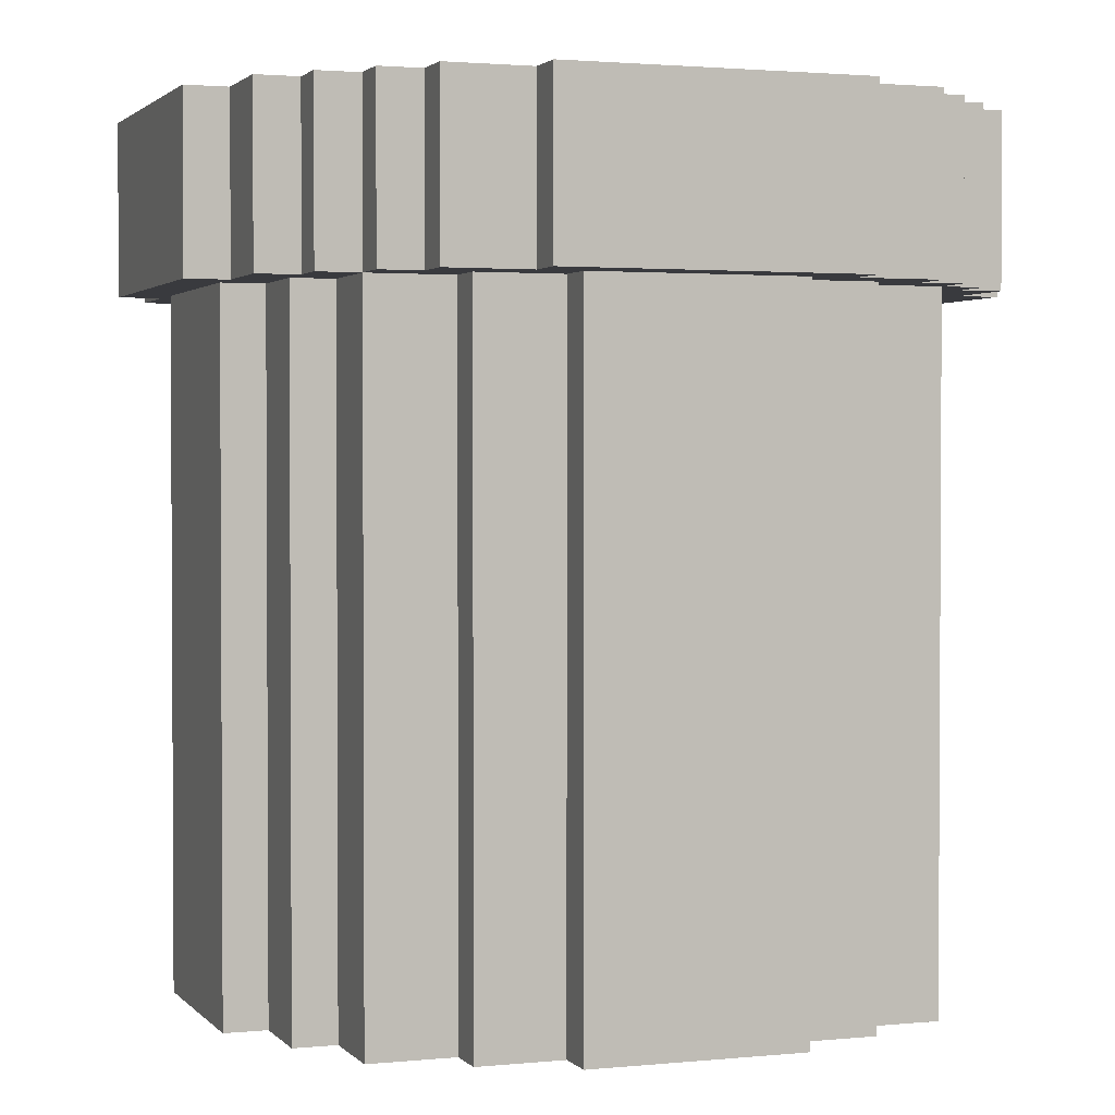
<metadata>
{"format":"obj","ext":"obj","renderer":"f3d","projection":"perspective","resolution":1024,"background":"white","views":[{"elev":1.9,"azim":-19.8,"up":"+Z"}]}
</metadata>
<code>
o
v -1 1.6 2.235e-08
v -1 1.6 -0.4
v -1 2.3 2.235e-08
v -1 2.3 -0.4
v -0.9 1.4 2.235e-08
v -0.9 1.4 -0.4
v -0.9 1.6 2.235e-08
v -0.9 1.6 -0.4
v -0.9 1.7 -0.4
v -0.9 1.7 -2
v -0.9 2.2 -0.4
v -0.9 2.2 -2
v -0.9 2.3 2.235e-08
v -0.9 2.3 -0.4
v -0.9 2.5 2.235e-08
v -0.9 2.5 -0.4
v -0.8 1.3 2.235e-08
v -0.8 1.3 -0.4
v -0.8 1.4 2.235e-08
v -0.8 1.4 -0.4
v -0.8 1.5 -0.4
v -0.8 1.5 -2
v -0.8 1.7 -0.4
v -0.8 1.7 -2
v -0.8 2.2 -0.4
v -0.8 2.2 -2
v -0.8 2.4 -0.4
v -0.8 2.4 -2
v -0.8 2.5 2.235e-08
v -0.8 2.5 -0.4
v -0.8 2.6 2.235e-08
v -0.8 2.6 -0.4
v -0.7 1.2 2.235e-08
v -0.7 1.2 -0.4
v -0.7 1.3 2.235e-08
v -0.7 1.3 -0.4
v -0.7 1.3 -2
v -0.7 1.5 -0.4
v -0.7 1.5 -2
v -0.7 2.4 -0.4
v -0.7 2.4 -2
v -0.7 2.6 2.235e-08
v -0.7 2.6 -0.4
v -0.7 2.6 -2
v -0.7 2.7 2.235e-08
v -0.7 2.7 -0.4
v -0.6 1.1 2.235e-08
v -0.6 1.1 -0.4
v -0.6 1.2 2.235e-08
v -0.6 1.2 -0.4
v -0.6 2.7 2.235e-08
v -0.6 2.7 -0.4
v -0.6 2.8 2.235e-08
v -0.6 2.8 -0.4
v -0.5 1.2 -0.4
v -0.5 1.2 -2
v -0.5 1.3 -0.4
v -0.5 1.3 -2
v -0.5 2.6 -0.4
v -0.5 2.6 -2
v -0.5 2.7 -0.4
v -0.5 2.7 -2
v -0.4 1 2.235e-08
v -0.4 1 -0.4
v -0.4 1.1 2.235e-08
v -0.4 1.1 -0.4
v -0.4 2.8 2.235e-08
v -0.4 2.8 -0.4
v -0.4 2.9 2.235e-08
v -0.4 2.9 -0.4
v -0.3 1.1 -0.4
v -0.3 1.1 -2
v -0.3 1.2 -0.4
v -0.3 1.2 -2
v -0.3 2.7 -0.4
v -0.3 2.7 -2
v -0.3 2.8 -0.4
v -0.3 2.8 -2
v 0.2 1.4 2.235e-08
v 0.2 1.4 -0.1
v 0.2 1.5 2.235e-08
v 0.2 1.5 -0.1
v 0.2 2.6 2.235e-08
v 0.2 2.6 -0.1
v 0.2 2.7 2.235e-08
v 0.2 2.7 -0.1
v 0.4 1.5 2.235e-08
v 0.4 1.5 -0.1
v 0.4 1.6 2.235e-08
v 0.4 1.6 -0.1
v 0.4 2.5 2.235e-08
v 0.4 2.5 -0.1
v 0.4 2.6 2.235e-08
v 0.4 2.6 -0.1
v 0.5 1.6 2.235e-08
v 0.5 1.6 -0.1
v 0.5 1.8 2.235e-08
v 0.5 1.8 -0.1
v 0.5 2.3 2.235e-08
v 0.5 2.3 -0.1
v 0.5 2.5 2.235e-08
v 0.5 2.5 -0.1
v 0.6 1.8 2.235e-08
v 0.6 1.8 -0.1
v 0.6 2.3 2.235e-08
v 0.6 2.3 -0.1
v -0.7 1.8 2.235e-08
v -0.7 1.8 -0.1
v -0.7 2.3 2.235e-08
v -0.7 2.3 -0.1
v -0.6 1.6 2.235e-08
v -0.6 1.6 -0.1
v -0.6 1.8 2.235e-08
v -0.6 1.8 -0.1
v -0.6 2.3 2.235e-08
v -0.6 2.3 -0.1
v -0.6 2.5 2.235e-08
v -0.6 2.5 -0.1
v -0.5 1.5 2.235e-08
v -0.5 1.5 -0.1
v -0.5 1.6 2.235e-08
v -0.5 1.6 -0.1
v -0.5 2.5 2.235e-08
v -0.5 2.5 -0.1
v -0.5 2.6 2.235e-08
v -0.5 2.6 -0.1
v -0.3 1.4 2.235e-08
v -0.3 1.4 -0.1
v -0.3 1.5 2.235e-08
v -0.3 1.5 -0.1
v -0.3 2.6 2.235e-08
v -0.3 2.6 -0.1
v -0.3 2.7 2.235e-08
v -0.3 2.7 -0.1
v 0.2 1.1 -0.4
v 0.2 1.1 -2
v 0.2 1.2 -0.4
v 0.2 1.2 -2
v 0.2 2.7 -0.4
v 0.2 2.7 -2
v 0.2 2.8 -0.4
v 0.2 2.8 -2
v 0.3 1 2.235e-08
v 0.3 1 -0.4
v 0.3 1.1 2.235e-08
v 0.3 1.1 -0.4
v 0.3 2.8 2.235e-08
v 0.3 2.8 -0.4
v 0.3 2.9 2.235e-08
v 0.3 2.9 -0.4
v 0.4 1.2 -0.4
v 0.4 1.2 -2
v 0.4 1.3 -0.4
v 0.4 1.3 -2
v 0.4 2.6 -0.4
v 0.4 2.6 -2
v 0.4 2.7 -0.4
v 0.4 2.7 -2
v 0.5 1.1 2.235e-08
v 0.5 1.1 -0.4
v 0.5 1.2 2.235e-08
v 0.5 1.2 -0.4
v 0.5 2.7 2.235e-08
v 0.5 2.7 -0.4
v 0.5 2.8 2.235e-08
v 0.5 2.8 -0.4
v 0.6 1.2 2.235e-08
v 0.6 1.2 -0.4
v 0.6 1.3 2.235e-08
v 0.6 1.3 -0.4
v 0.6 1.3 -2
v 0.6 1.5 -0.4
v 0.6 1.5 -2
v 0.6 2.4 -0.4
v 0.6 2.4 -2
v 0.6 2.6 2.235e-08
v 0.6 2.6 -0.4
v 0.6 2.6 -2
v 0.6 2.7 2.235e-08
v 0.6 2.7 -0.4
v 0.7 1.3 2.235e-08
v 0.7 1.3 -0.4
v 0.7 1.4 2.235e-08
v 0.7 1.4 -0.4
v 0.7 1.5 -0.4
v 0.7 1.5 -2
v 0.7 1.7 -0.4
v 0.7 1.7 -2
v 0.7 2.2 -0.4
v 0.7 2.2 -2
v 0.7 2.4 -0.4
v 0.7 2.4 -2
v 0.7 2.5 2.235e-08
v 0.7 2.5 -0.4
v 0.7 2.6 2.235e-08
v 0.7 2.6 -0.4
v 0.8 1.4 2.235e-08
v 0.8 1.4 -0.4
v 0.8 1.6 2.235e-08
v 0.8 1.6 -0.4
v 0.8 1.7 -0.4
v 0.8 1.7 -2
v 0.8 2.2 -0.4
v 0.8 2.2 -2
v 0.8 2.3 2.235e-08
v 0.8 2.3 -0.4
v 0.8 2.5 2.235e-08
v 0.8 2.5 -0.4
v 0.9 1.6 2.235e-08
v 0.9 1.6 -0.4
v 0.9 2.3 2.235e-08
v 0.9 2.3 -0.4
v -1 1.6 2.235e-08
v -1 2.3 2.235e-08
v -0.9 1.4 2.235e-08
v -0.9 1.6 2.235e-08
v -0.9 2.3 2.235e-08
v -0.9 2.5 2.235e-08
v -0.8 1.3 2.235e-08
v -0.8 1.4 2.235e-08
v -0.8 2.5 2.235e-08
v -0.8 2.6 2.235e-08
v -0.7 1.2 2.235e-08
v -0.7 1.3 2.235e-08
v -0.7 1.8 2.235e-08
v -0.7 2.3 2.235e-08
v -0.7 2.6 2.235e-08
v -0.7 2.7 2.235e-08
v -0.6 1.1 2.235e-08
v -0.6 1.2 2.235e-08
v -0.6 1.6 2.235e-08
v -0.6 1.8 2.235e-08
v -0.6 2.3 2.235e-08
v -0.6 2.5 2.235e-08
v -0.6 2.7 2.235e-08
v -0.6 2.8 2.235e-08
v -0.5 1.5 2.235e-08
v -0.5 1.6 2.235e-08
v -0.5 2.5 2.235e-08
v -0.5 2.6 2.235e-08
v -0.4 1 2.235e-08
v -0.4 1.1 2.235e-08
v -0.4 2.8 2.235e-08
v -0.4 2.9 2.235e-08
v -0.3 1.4 2.235e-08
v -0.3 1.5 2.235e-08
v -0.3 2.6 2.235e-08
v -0.3 2.7 2.235e-08
v 0.2 1.4 2.235e-08
v 0.2 1.5 2.235e-08
v 0.2 2.6 2.235e-08
v 0.2 2.7 2.235e-08
v 0.3 1 2.235e-08
v 0.3 1.1 2.235e-08
v 0.3 2.8 2.235e-08
v 0.3 2.9 2.235e-08
v 0.4 1.5 2.235e-08
v 0.4 1.6 2.235e-08
v 0.4 2.5 2.235e-08
v 0.4 2.6 2.235e-08
v 0.5 1.1 2.235e-08
v 0.5 1.2 2.235e-08
v 0.5 1.6 2.235e-08
v 0.5 1.8 2.235e-08
v 0.5 2.3 2.235e-08
v 0.5 2.5 2.235e-08
v 0.5 2.7 2.235e-08
v 0.5 2.8 2.235e-08
v 0.6 1.2 2.235e-08
v 0.6 1.3 2.235e-08
v 0.6 1.8 2.235e-08
v 0.6 2.3 2.235e-08
v 0.6 2.6 2.235e-08
v 0.6 2.7 2.235e-08
v 0.7 1.3 2.235e-08
v 0.7 1.4 2.235e-08
v 0.7 2.5 2.235e-08
v 0.7 2.6 2.235e-08
v 0.8 1.4 2.235e-08
v 0.8 1.6 2.235e-08
v 0.8 2.3 2.235e-08
v 0.8 2.5 2.235e-08
v 0.9 1.6 2.235e-08
v 0.9 2.3 2.235e-08
v -0.7 1.8 -0.1
v -0.7 2.3 -0.1
v -0.6 1.6 -0.1
v -0.6 1.8 -0.1
v -0.6 2.3 -0.1
v -0.6 2.5 -0.1
v -0.5 1.5 -0.1
v -0.5 1.6 -0.1
v -0.5 2.5 -0.1
v -0.5 2.6 -0.1
v -0.3 1.4 -0.1
v -0.3 1.5 -0.1
v -0.3 2.6 -0.1
v -0.3 2.7 -0.1
v 0.2 1.4 -0.1
v 0.2 1.5 -0.1
v 0.2 2.6 -0.1
v 0.2 2.7 -0.1
v 0.4 1.5 -0.1
v 0.4 1.6 -0.1
v 0.4 2.5 -0.1
v 0.4 2.6 -0.1
v 0.5 1.6 -0.1
v 0.5 1.8 -0.1
v 0.5 2.3 -0.1
v 0.5 2.5 -0.1
v 0.6 1.8 -0.1
v 0.6 2.3 -0.1
v -1 1.6 -0.4
v -1 2.3 -0.4
v -0.9 1.4 -0.4
v -0.9 1.6 -0.4
v -0.9 1.7 -0.4
v -0.9 2.2 -0.4
v -0.9 2.3 -0.4
v -0.9 2.5 -0.4
v -0.8 1.3 -0.4
v -0.8 1.4 -0.4
v -0.8 1.5 -0.4
v -0.8 1.7 -0.4
v -0.8 2.2 -0.4
v -0.8 2.4 -0.4
v -0.8 2.5 -0.4
v -0.8 2.6 -0.4
v -0.7 1.2 -0.4
v -0.7 1.3 -0.4
v -0.7 1.5 -0.4
v -0.7 2.4 -0.4
v -0.7 2.6 -0.4
v -0.7 2.7 -0.4
v -0.6 1.1 -0.4
v -0.6 1.2 -0.4
v -0.6 2.7 -0.4
v -0.6 2.8 -0.4
v -0.5 1.2 -0.4
v -0.5 1.3 -0.4
v -0.5 2.6 -0.4
v -0.5 2.7 -0.4
v -0.4 1 -0.4
v -0.4 1.1 -0.4
v -0.4 2.8 -0.4
v -0.4 2.9 -0.4
v -0.3 1.1 -0.4
v -0.3 1.2 -0.4
v -0.3 2.7 -0.4
v -0.3 2.8 -0.4
v 0.2 1.1 -0.4
v 0.2 1.2 -0.4
v 0.2 2.7 -0.4
v 0.2 2.8 -0.4
v 0.3 1 -0.4
v 0.3 1.1 -0.4
v 0.3 2.8 -0.4
v 0.3 2.9 -0.4
v 0.4 1.2 -0.4
v 0.4 1.3 -0.4
v 0.4 2.6 -0.4
v 0.4 2.7 -0.4
v 0.5 1.1 -0.4
v 0.5 1.2 -0.4
v 0.5 2.7 -0.4
v 0.5 2.8 -0.4
v 0.6 1.2 -0.4
v 0.6 1.3 -0.4
v 0.6 1.5 -0.4
v 0.6 2.4 -0.4
v 0.6 2.6 -0.4
v 0.6 2.7 -0.4
v 0.7 1.3 -0.4
v 0.7 1.4 -0.4
v 0.7 1.5 -0.4
v 0.7 1.7 -0.4
v 0.7 2.2 -0.4
v 0.7 2.4 -0.4
v 0.7 2.5 -0.4
v 0.7 2.6 -0.4
v 0.8 1.4 -0.4
v 0.8 1.6 -0.4
v 0.8 1.7 -0.4
v 0.8 2.2 -0.4
v 0.8 2.3 -0.4
v 0.8 2.5 -0.4
v 0.9 1.6 -0.4
v 0.9 2.3 -0.4
v -0.9 1.7 -2
v -0.9 2.2 -2
v -0.8 1.5 -2
v -0.8 1.7 -2
v -0.8 2.2 -2
v -0.8 2.4 -2
v -0.7 1.3 -2
v -0.7 1.5 -2
v -0.7 2.4 -2
v -0.7 2.6 -2
v -0.5 1.2 -2
v -0.5 1.3 -2
v -0.5 2.6 -2
v -0.5 2.7 -2
v -0.3 1.1 -2
v -0.3 1.2 -2
v -0.3 2.7 -2
v -0.3 2.8 -2
v 0.2 1.1 -2
v 0.2 1.2 -2
v 0.2 2.7 -2
v 0.2 2.8 -2
v 0.4 1.2 -2
v 0.4 1.3 -2
v 0.4 2.6 -2
v 0.4 2.7 -2
v 0.6 1.3 -2
v 0.6 1.5 -2
v 0.6 2.4 -2
v 0.6 2.6 -2
v 0.7 1.5 -2
v 0.7 1.7 -2
v 0.7 2.2 -2
v 0.7 2.4 -2
v 0.8 1.7 -2
v 0.8 2.2 -2
v -0.4 1 2.235e-08
v 0.3 1 2.235e-08
v -0.4 1 -0.4
v 0.3 1 -0.4
v -0.6 1.1 2.235e-08
v -0.4 1.1 2.235e-08
v 0.3 1.1 2.235e-08
v 0.5 1.1 2.235e-08
v -0.6 1.1 -0.4
v -0.4 1.1 -0.4
v -0.3 1.1 -0.4
v 0.2 1.1 -0.4
v 0.3 1.1 -0.4
v 0.5 1.1 -0.4
v -0.3 1.1 -2
v 0.2 1.1 -2
v -0.7 1.2 2.235e-08
v -0.6 1.2 2.235e-08
v 0.5 1.2 2.235e-08
v 0.6 1.2 2.235e-08
v -0.7 1.2 -0.4
v -0.6 1.2 -0.4
v -0.5 1.2 -0.4
v -0.3 1.2 -0.4
v 0.2 1.2 -0.4
v 0.4 1.2 -0.4
v 0.5 1.2 -0.4
v 0.6 1.2 -0.4
v -0.5 1.2 -2
v -0.3 1.2 -2
v 0.2 1.2 -2
v 0.4 1.2 -2
v -0.8 1.3 2.235e-08
v -0.7 1.3 2.235e-08
v 0.6 1.3 2.235e-08
v 0.7 1.3 2.235e-08
v -0.8 1.3 -0.4
v -0.7 1.3 -0.4
v -0.5 1.3 -0.4
v 0.4 1.3 -0.4
v 0.6 1.3 -0.4
v 0.7 1.3 -0.4
v -0.7 1.3 -2
v -0.5 1.3 -2
v 0.4 1.3 -2
v 0.6 1.3 -2
v -0.9 1.4 2.235e-08
v -0.8 1.4 2.235e-08
v 0.7 1.4 2.235e-08
v 0.8 1.4 2.235e-08
v -0.9 1.4 -0.4
v -0.8 1.4 -0.4
v 0.7 1.4 -0.4
v 0.8 1.4 -0.4
v -0.8 1.5 -0.4
v -0.7 1.5 -0.4
v 0.6 1.5 -0.4
v 0.7 1.5 -0.4
v -0.8 1.5 -2
v -0.7 1.5 -2
v 0.6 1.5 -2
v 0.7 1.5 -2
v -1 1.6 2.235e-08
v -0.9 1.6 2.235e-08
v 0.8 1.6 2.235e-08
v 0.9 1.6 2.235e-08
v -1 1.6 -0.4
v -0.9 1.6 -0.4
v 0.8 1.6 -0.4
v 0.9 1.6 -0.4
v -0.9 1.7 -0.4
v -0.8 1.7 -0.4
v 0.7 1.7 -0.4
v 0.8 1.7 -0.4
v -0.9 1.7 -2
v -0.8 1.7 -2
v 0.7 1.7 -2
v 0.8 1.7 -2
v -0.7 2.3 2.235e-08
v -0.6 2.3 2.235e-08
v 0.5 2.3 2.235e-08
v 0.6 2.3 2.235e-08
v -0.7 2.3 -0.1
v -0.6 2.3 -0.1
v 0.5 2.3 -0.1
v 0.6 2.3 -0.1
v -0.6 2.5 2.235e-08
v -0.5 2.5 2.235e-08
v 0.4 2.5 2.235e-08
v 0.5 2.5 2.235e-08
v -0.6 2.5 -0.1
v -0.5 2.5 -0.1
v 0.4 2.5 -0.1
v 0.5 2.5 -0.1
v -0.5 2.6 2.235e-08
v -0.3 2.6 2.235e-08
v 0.2 2.6 2.235e-08
v 0.4 2.6 2.235e-08
v -0.5 2.6 -0.1
v -0.3 2.6 -0.1
v 0.2 2.6 -0.1
v 0.4 2.6 -0.1
v -0.3 2.7 2.235e-08
v 0.2 2.7 2.235e-08
v -0.3 2.7 -0.1
v 0.2 2.7 -0.1
v -0.3 1.4 2.235e-08
v 0.2 1.4 2.235e-08
v -0.3 1.4 -0.1
v 0.2 1.4 -0.1
v -0.5 1.5 2.235e-08
v -0.3 1.5 2.235e-08
v 0.2 1.5 2.235e-08
v 0.4 1.5 2.235e-08
v -0.5 1.5 -0.1
v -0.3 1.5 -0.1
v 0.2 1.5 -0.1
v 0.4 1.5 -0.1
v -0.6 1.6 2.235e-08
v -0.5 1.6 2.235e-08
v 0.4 1.6 2.235e-08
v 0.5 1.6 2.235e-08
v -0.6 1.6 -0.1
v -0.5 1.6 -0.1
v 0.4 1.6 -0.1
v 0.5 1.6 -0.1
v -0.7 1.8 2.235e-08
v -0.6 1.8 2.235e-08
v 0.5 1.8 2.235e-08
v 0.6 1.8 2.235e-08
v -0.7 1.8 -0.1
v -0.6 1.8 -0.1
v 0.5 1.8 -0.1
v 0.6 1.8 -0.1
v -0.9 2.2 -0.4
v -0.8 2.2 -0.4
v 0.7 2.2 -0.4
v 0.8 2.2 -0.4
v -0.9 2.2 -2
v -0.8 2.2 -2
v 0.7 2.2 -2
v 0.8 2.2 -2
v -1 2.3 2.235e-08
v -0.9 2.3 2.235e-08
v 0.8 2.3 2.235e-08
v 0.9 2.3 2.235e-08
v -1 2.3 -0.4
v -0.9 2.3 -0.4
v 0.8 2.3 -0.4
v 0.9 2.3 -0.4
v -0.8 2.4 -0.4
v -0.7 2.4 -0.4
v 0.6 2.4 -0.4
v 0.7 2.4 -0.4
v -0.8 2.4 -2
v -0.7 2.4 -2
v 0.6 2.4 -2
v 0.7 2.4 -2
v -0.9 2.5 2.235e-08
v -0.8 2.5 2.235e-08
v 0.7 2.5 2.235e-08
v 0.8 2.5 2.235e-08
v -0.9 2.5 -0.4
v -0.8 2.5 -0.4
v 0.7 2.5 -0.4
v 0.8 2.5 -0.4
v -0.8 2.6 2.235e-08
v -0.7 2.6 2.235e-08
v 0.6 2.6 2.235e-08
v 0.7 2.6 2.235e-08
v -0.8 2.6 -0.4
v -0.7 2.6 -0.4
v -0.5 2.6 -0.4
v 0.4 2.6 -0.4
v 0.6 2.6 -0.4
v 0.7 2.6 -0.4
v -0.7 2.6 -2
v -0.5 2.6 -2
v 0.4 2.6 -2
v 0.6 2.6 -2
v -0.7 2.7 2.235e-08
v -0.6 2.7 2.235e-08
v 0.5 2.7 2.235e-08
v 0.6 2.7 2.235e-08
v -0.7 2.7 -0.4
v -0.6 2.7 -0.4
v -0.5 2.7 -0.4
v -0.3 2.7 -0.4
v 0.2 2.7 -0.4
v 0.4 2.7 -0.4
v 0.5 2.7 -0.4
v 0.6 2.7 -0.4
v -0.5 2.7 -2
v -0.3 2.7 -2
v 0.2 2.7 -2
v 0.4 2.7 -2
v -0.6 2.8 2.235e-08
v -0.4 2.8 2.235e-08
v 0.3 2.8 2.235e-08
v 0.5 2.8 2.235e-08
v -0.6 2.8 -0.4
v -0.4 2.8 -0.4
v -0.3 2.8 -0.4
v 0.2 2.8 -0.4
v 0.3 2.8 -0.4
v 0.5 2.8 -0.4
v -0.3 2.8 -2
v 0.2 2.8 -2
v -0.4 2.9 2.235e-08
v 0.3 2.9 2.235e-08
v -0.4 2.9 -0.4
v 0.3 2.9 -0.4
f 3 2 1
f 4 2 3
f 7 6 5
f 8 6 7
f 11 10 9
f 12 10 11
f 15 14 13
f 16 14 15
f 19 18 17
f 20 18 19
f 23 22 21
f 24 22 23
f 27 26 25
f 28 26 27
f 31 30 29
f 32 30 31
f 35 34 33
f 36 34 35
f 38 37 36
f 39 37 38
f 43 41 40
f 44 41 43
f 45 43 42
f 46 43 45
f 49 48 47
f 50 48 49
f 53 52 51
f 54 52 53
f 57 56 55
f 58 56 57
f 61 60 59
f 62 60 61
f 65 64 63
f 66 64 65
f 69 68 67
f 70 68 69
f 73 72 71
f 74 72 73
f 77 76 75
f 78 76 77
f 81 80 79
f 82 80 81
f 85 84 83
f 86 84 85
f 89 88 87
f 90 88 89
f 93 92 91
f 94 92 93
f 97 96 95
f 98 96 97
f 101 100 99
f 102 100 101
f 105 104 103
f 106 104 105
f 107 108 109
f 109 108 110
f 111 112 113
f 113 112 114
f 115 116 117
f 117 116 118
f 119 120 121
f 121 120 122
f 123 124 125
f 125 124 126
f 127 128 129
f 129 128 130
f 131 132 133
f 133 132 134
f 135 136 137
f 137 136 138
f 139 140 141
f 141 140 142
f 143 144 145
f 145 144 146
f 147 148 149
f 149 148 150
f 151 152 153
f 153 152 154
f 155 156 157
f 157 156 158
f 159 160 161
f 161 160 162
f 163 164 165
f 165 164 166
f 167 168 169
f 169 168 170
f 170 171 172
f 172 171 173
f 174 175 177
f 177 175 178
f 176 177 179
f 179 177 180
f 181 182 183
f 183 182 184
f 185 186 187
f 187 186 188
f 189 190 191
f 191 190 192
f 193 194 195
f 195 194 196
f 197 198 199
f 199 198 200
f 201 202 203
f 203 202 204
f 205 206 207
f 207 206 208
f 209 210 211
f 211 210 212
f 216 214 213
f 217 214 216
f 220 216 215
f 220 218 217
f 220 217 216
f 221 218 220
f 224 220 219
f 224 222 221
f 224 221 220
f 225 222 224
f 226 222 225
f 227 222 226
f 230 224 223
f 230 225 224
f 231 225 230
f 232 225 231
f 233 227 226
f 233 228 227
f 234 228 233
f 235 228 234
f 237 231 230
f 237 230 229
f 238 231 237
f 239 236 235
f 239 235 234
f 240 236 239
f 242 237 229
f 243 236 240
f 245 242 241
f 245 237 242
f 246 237 245
f 247 244 243
f 247 243 240
f 248 244 247
f 249 245 241
f 252 244 248
f 253 250 249
f 253 249 241
f 254 250 253
f 255 252 251
f 255 244 252
f 256 244 255
f 257 250 254
f 260 255 251
f 261 258 257
f 261 257 254
f 262 258 261
f 263 258 262
f 266 260 259
f 267 255 260
f 267 260 266
f 268 255 267
f 269 264 263
f 269 263 262
f 270 264 269
f 271 264 270
f 272 266 265
f 272 267 266
f 273 267 272
f 274 267 273
f 275 271 270
f 275 273 272
f 275 272 271
f 276 273 275
f 277 273 276
f 278 273 277
f 279 277 276
f 280 277 279
f 281 277 280
f 282 277 281
f 283 281 280
f 284 281 283
f 288 286 285
f 289 286 288
f 292 288 287
f 292 290 289
f 292 289 288
f 293 290 292
f 296 292 291
f 296 294 293
f 296 293 292
f 297 294 296
f 299 296 295
f 299 298 297
f 299 297 296
f 300 298 299
f 301 298 300
f 302 298 301
f 303 301 300
f 304 301 303
f 305 301 304
f 306 301 305
f 307 305 304
f 308 305 307
f 309 305 308
f 310 305 309
f 311 309 308
f 312 309 311
f 313 314 316
f 316 314 317
f 317 314 318
f 318 314 319
f 315 316 322
f 316 317 322
f 322 317 323
f 323 317 324
f 318 319 325
f 319 320 325
f 325 320 326
f 326 320 327
f 322 323 330
f 321 322 330
f 330 323 331
f 327 328 332
f 326 327 332
f 332 328 333
f 329 330 336
f 333 334 337
f 335 336 339
f 336 330 339
f 339 330 340
f 337 338 341
f 333 337 341
f 341 338 342
f 335 339 344
f 342 338 345
f 343 344 347
f 344 339 347
f 347 339 348
f 345 346 349
f 342 345 349
f 349 346 350
f 343 347 351
f 350 346 354
f 351 352 355
f 343 351 355
f 355 352 356
f 353 354 357
f 354 346 357
f 357 346 358
f 356 352 359
f 353 357 362
f 359 360 363
f 356 359 363
f 363 360 364
f 361 362 365
f 362 357 365
f 365 357 366
f 364 360 367
f 367 360 368
f 361 365 371
f 371 365 372
f 368 369 373
f 373 369 374
f 374 369 375
f 370 371 378
f 378 371 379
f 379 371 380
f 375 376 381
f 374 375 381
f 381 376 382
f 382 376 383
f 378 379 384
f 377 378 384
f 384 379 385
f 385 379 386
f 382 383 387
f 384 385 387
f 383 384 387
f 387 385 388
f 389 390 392
f 392 390 393
f 391 392 396
f 393 394 396
f 392 393 396
f 396 394 397
f 395 396 400
f 397 398 400
f 396 397 400
f 400 398 401
f 399 400 404
f 401 402 404
f 400 401 404
f 404 402 405
f 403 404 407
f 405 406 407
f 404 405 407
f 407 406 408
f 408 406 409
f 409 406 410
f 408 409 411
f 411 409 412
f 412 409 413
f 413 409 414
f 412 413 415
f 415 413 416
f 416 413 417
f 417 413 418
f 416 417 419
f 419 417 420
f 420 417 421
f 421 417 422
f 420 421 423
f 423 421 424
f 427 426 425
f 428 426 427
f 433 430 429
f 434 430 433
f 437 432 431
f 438 432 437
f 439 436 435
f 440 436 439
f 445 442 441
f 446 442 445
f 451 444 443
f 452 444 451
f 453 448 447
f 454 448 453
f 455 450 449
f 456 450 455
f 461 458 457
f 462 458 461
f 465 460 459
f 466 460 465
f 467 463 462
f 468 463 467
f 469 465 464
f 470 465 469
f 475 472 471
f 476 472 475
f 477 474 473
f 478 474 477
f 483 480 479
f 484 480 483
f 485 482 481
f 486 482 485
f 491 488 487
f 492 488 491
f 493 490 489
f 494 490 493
f 499 496 495
f 500 496 499
f 501 498 497
f 502 498 501
f 507 504 503
f 508 504 507
f 509 506 505
f 510 506 509
f 515 512 511
f 516 512 515
f 517 514 513
f 518 514 517
f 523 520 519
f 524 520 523
f 525 522 521
f 526 522 525
f 529 528 527
f 530 528 529
f 531 532 533
f 533 532 534
f 535 536 539
f 539 536 540
f 537 538 541
f 541 538 542
f 543 544 547
f 547 544 548
f 545 546 549
f 549 546 550
f 551 552 555
f 555 552 556
f 553 554 557
f 557 554 558
f 559 560 563
f 563 560 564
f 561 562 565
f 565 562 566
f 567 568 571
f 571 568 572
f 569 570 573
f 573 570 574
f 575 576 579
f 579 576 580
f 577 578 581
f 581 578 582
f 583 584 587
f 587 584 588
f 585 586 589
f 589 586 590
f 591 592 595
f 595 592 596
f 593 594 599
f 599 594 600
f 596 597 601
f 601 597 602
f 598 599 603
f 603 599 604
f 605 606 609
f 609 606 610
f 607 608 615
f 615 608 616
f 611 612 617
f 617 612 618
f 613 614 619
f 619 614 620
f 621 622 625
f 625 622 626
f 623 624 629
f 629 624 630
f 627 628 631
f 631 628 632
f 633 634 635
f 635 634 636

</code>
